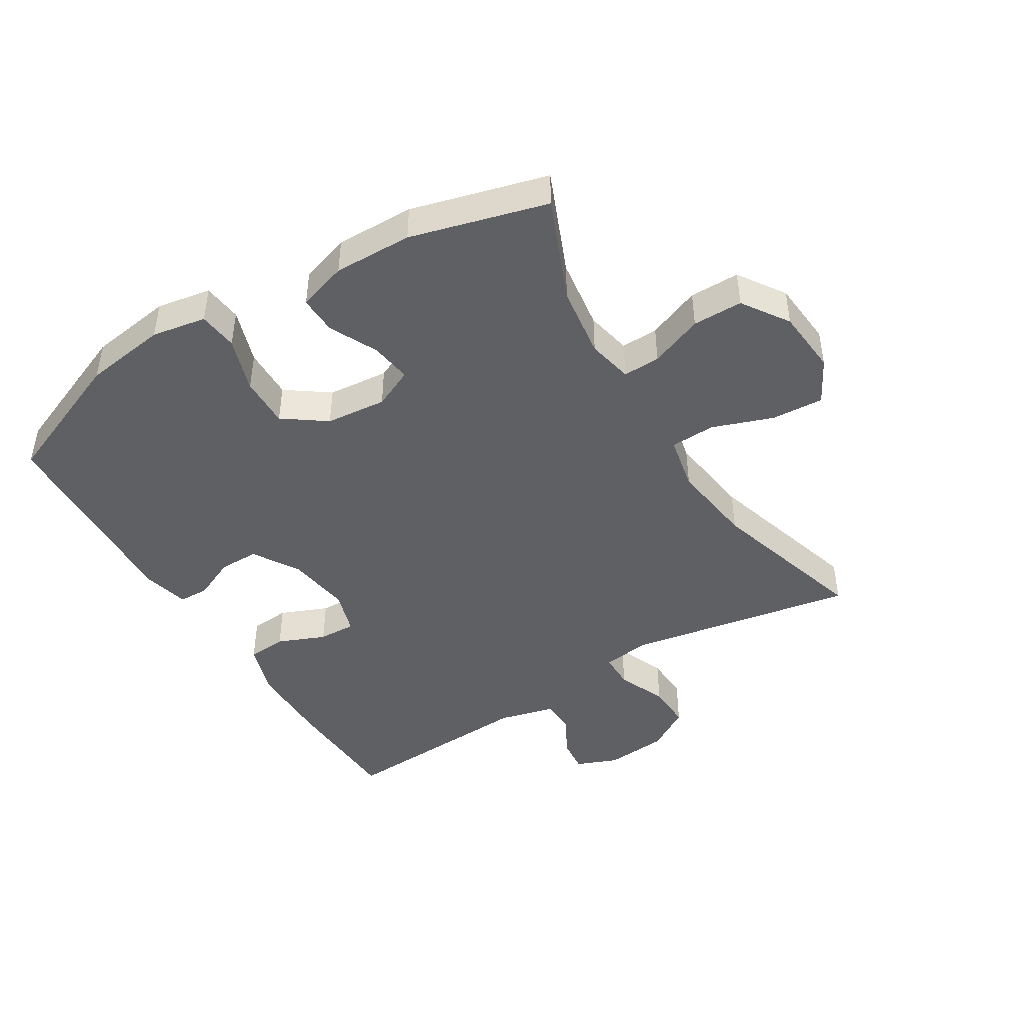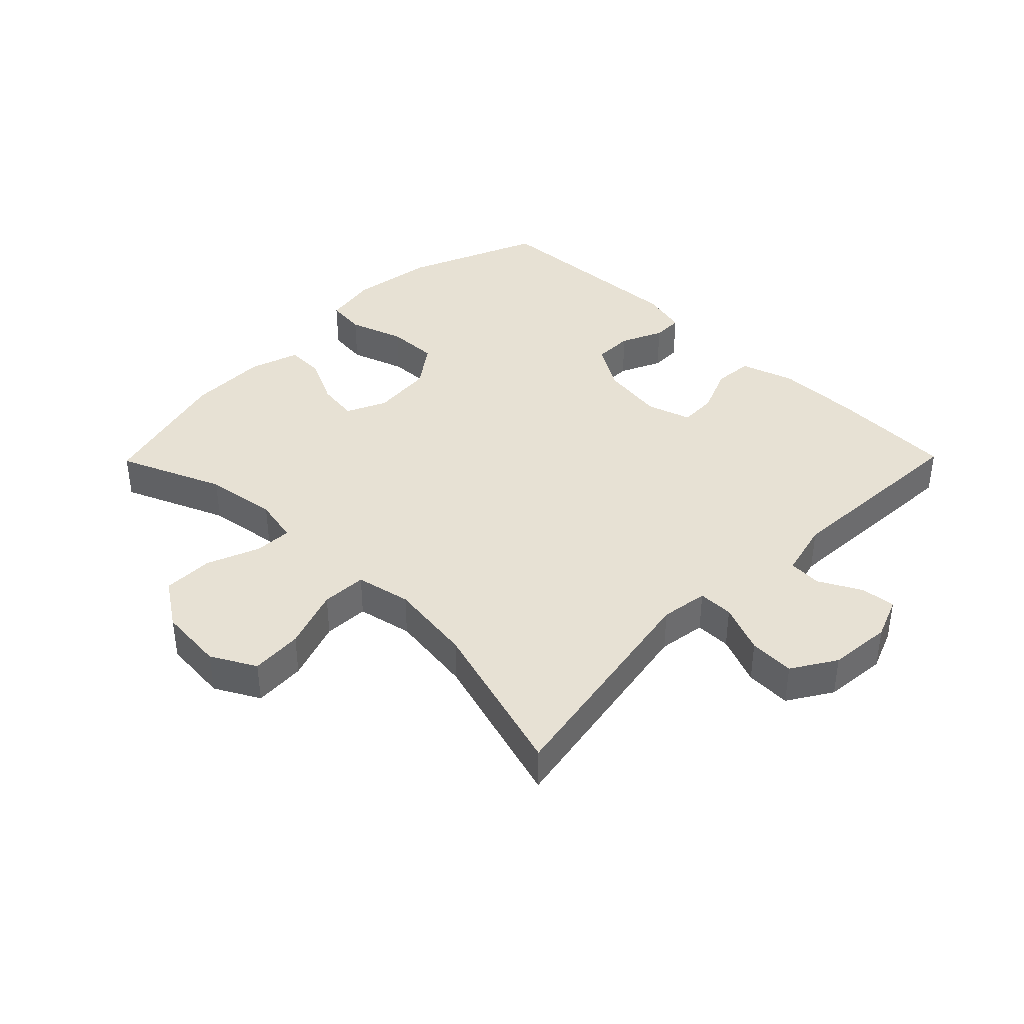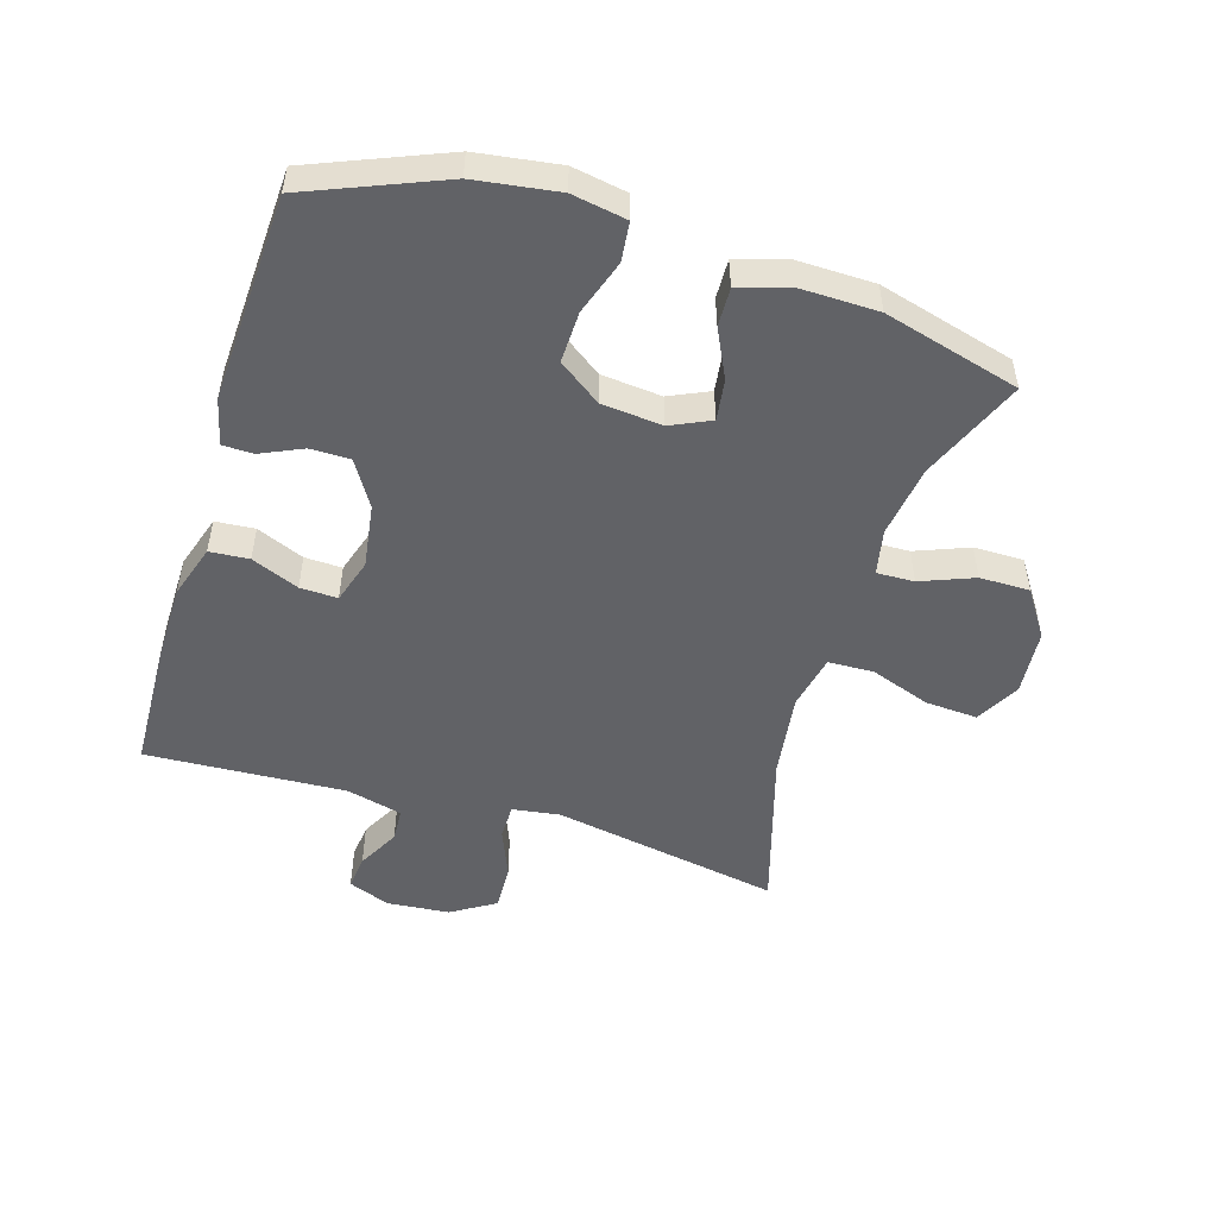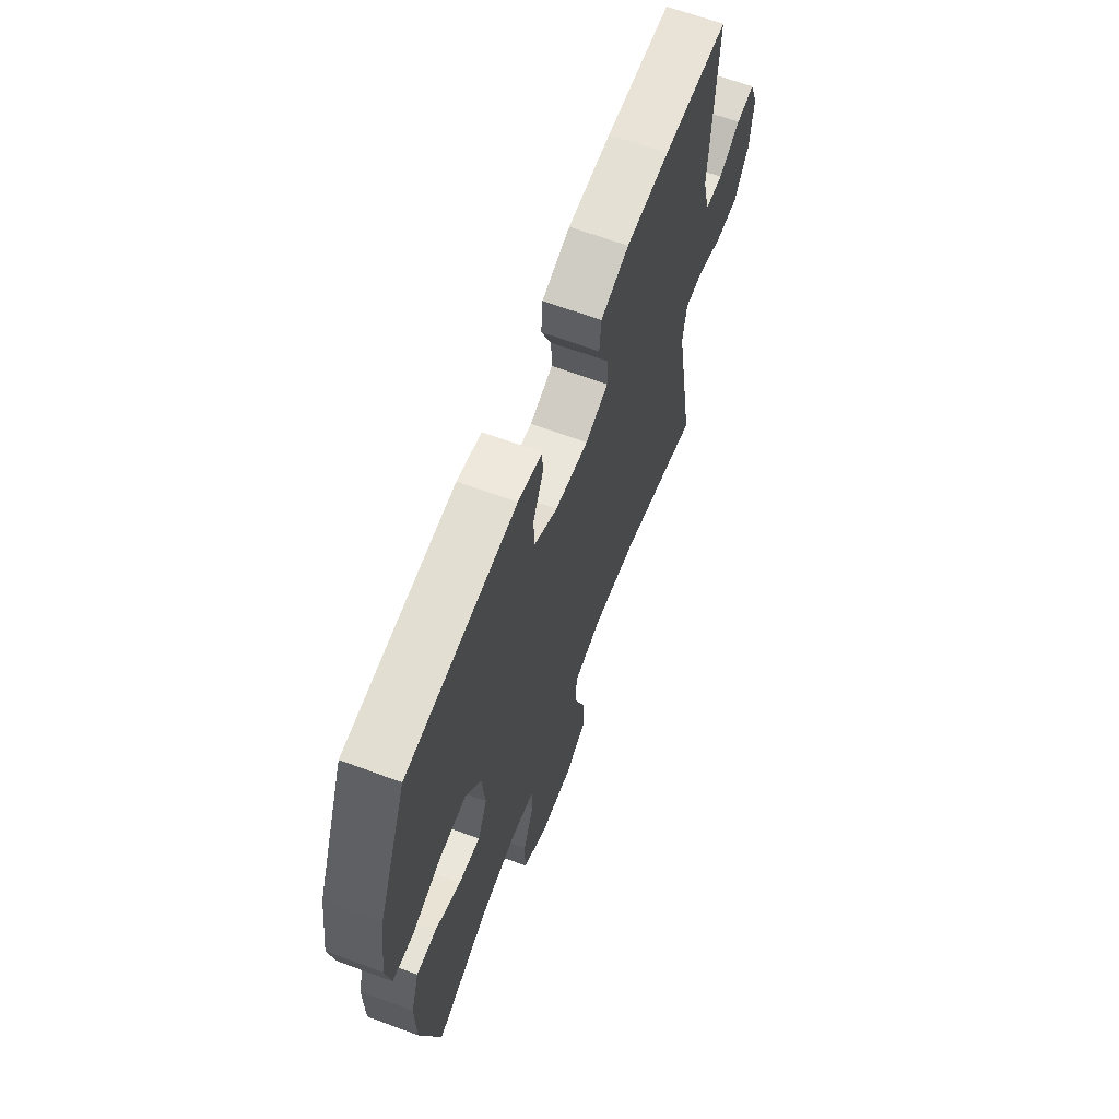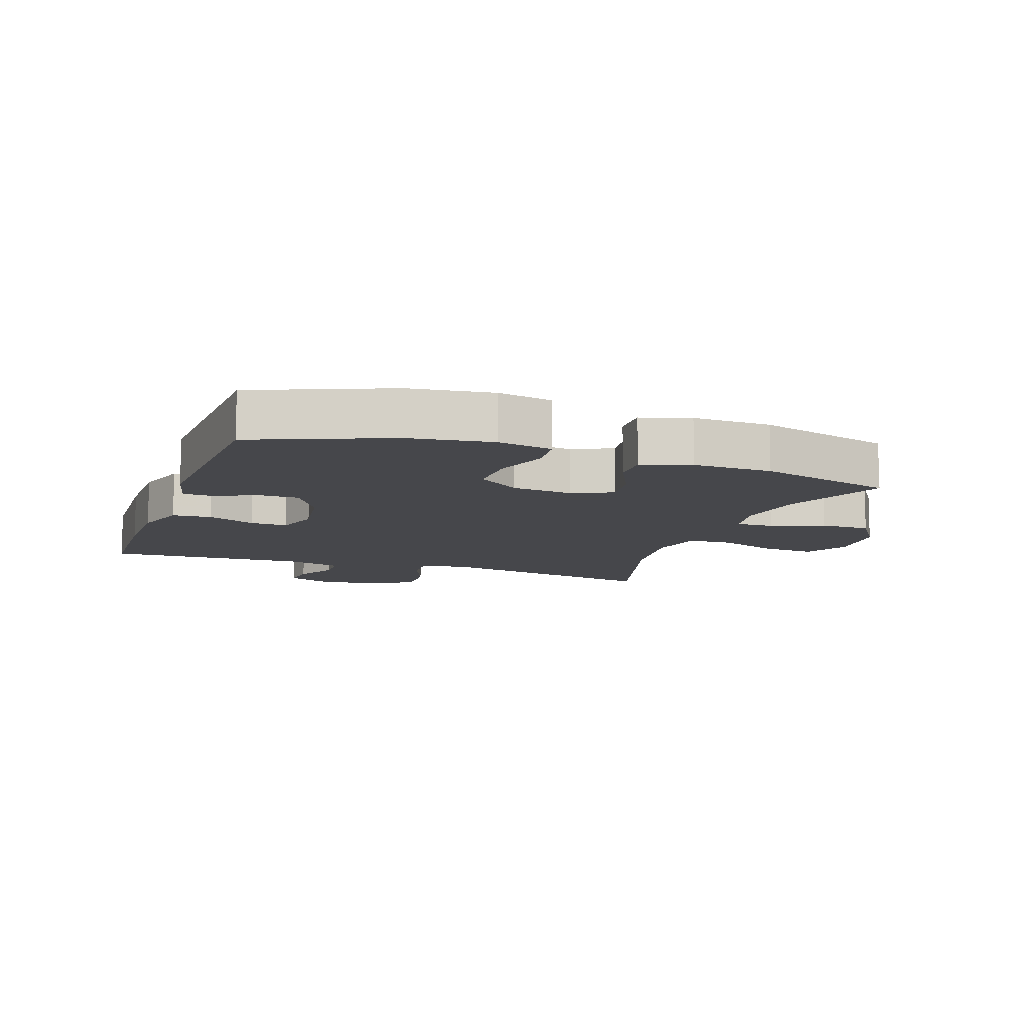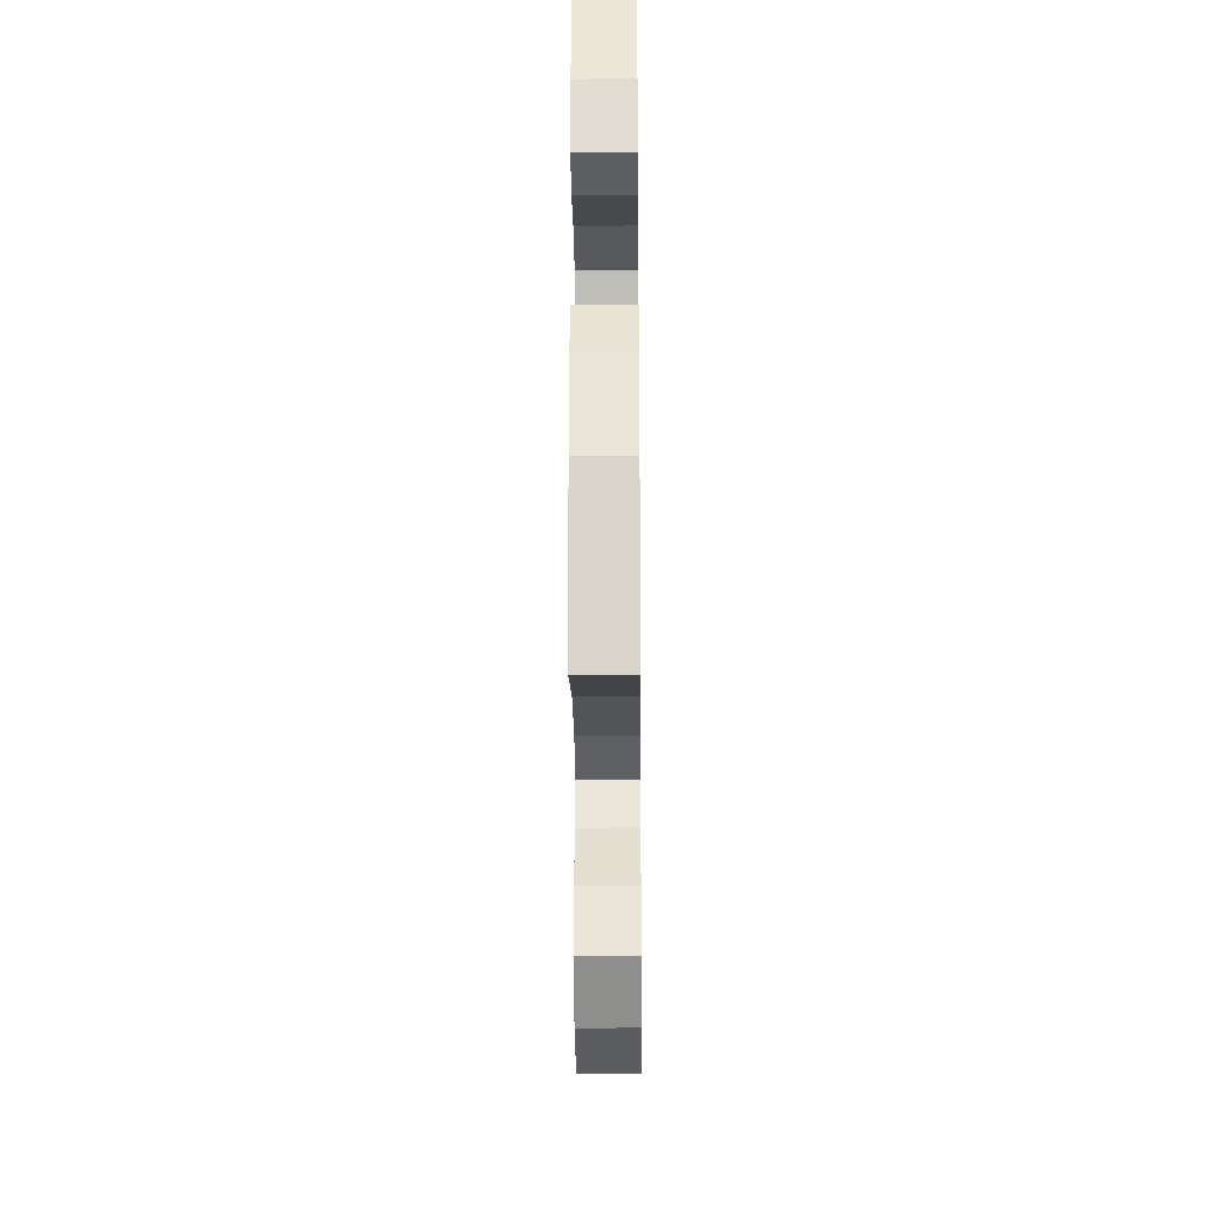
<metadata>
{"format":"obj","ext":"obj","renderer":"f3d","projection":"perspective","resolution":1024,"background":"white","views":[{"elev":-44.9,"azim":121.4,"up":"+Y"},{"elev":39.5,"azim":-135.5,"up":"+Y"},{"elev":-50.7,"azim":72.9,"up":"+Y"},{"elev":65.1,"azim":110.5,"up":"+Z"},{"elev":-10.7,"azim":70.4,"up":"+Y"},{"elev":-30.9,"azim":90.5,"up":"+Z"}]}
</metadata>
<code>
v 0.5 0.07 0.5
v 0.587 0.07 0.288
v 0.606 0.07 0.157
v 0.591 0.07 0.071
v 0.529 0.07 0.064
v 0.442 0.07 0.093
v 0.361 0.07 0.095
v 0.313 0.07 0.028
v 0.304 0.07 -0.068
v 0.333 0.07 -0.131
v 0.398 0.07 -0.122
v 0.474 0.07 -0.085
v 0.535 0.07 -0.083
v 0.56 0.07 -0.161
v 0.558 0.07 -0.285
v 0.5 0.07 -0.5
v 0.337 0.07 -0.432
v 0.223 0.07 -0.416
v 0.151 0.07 -0.431
v 0.153 0.07 -0.49
v 0.186 0.07 -0.574
v 0.186 0.07 -0.653
v 0.113 0.07 -0.702
v 0.009 0.07 -0.711
v -0.061 0.07 -0.673
v -0.056 0.07 -0.591
v -0.022 0.07 -0.495
v -0.025 0.07 -0.424
v -0.112 0.07 -0.406
v -0.246 0.07 -0.424
v -0.5 0.07 -0.5
v -0.436 0.07 -0.139
v -0.447 0.07 -0.064
v -0.503 0.07 -0.064
v -0.581 0.07 -0.096
v -0.653 0.07 -0.099
v -0.696 0.07 -0.03
v -0.705 0.07 0.069
v -0.679 0.07 0.135
v -0.624 0.07 0.129
v -0.558 0.07 0.094
v -0.505 0.07 0.097
v -0.483 0.07 0.185
v -0.5 0.07 0.5
v -0.304 0.07 0.508
v -0.174 0.07 0.507
v -0.089 0.07 0.48
v -0.084 0.07 0.418
v -0.115 0.07 0.343
v -0.117 0.07 0.284
v -0.047 0.07 0.262
v 0.054 0.07 0.277
v 0.126 0.07 0.321
v 0.126 0.07 0.384
v 0.096 0.07 0.45
v 0.097 0.07 0.498
v 0.17 0.07 0.516
v 0.5 0 0.5
v 0.587 0 0.288
v 0.606 0 0.157
v 0.591 0 0.071
v 0.529 0 0.064
v 0.442 0 0.093
v 0.361 0 0.095
v 0.313 0 0.028
v 0.304 0 -0.068
v 0.333 0 -0.131
v 0.398 0 -0.122
v 0.474 0 -0.085
v 0.535 0 -0.083
v 0.56 0 -0.161
v 0.558 0 -0.285
v 0.5 0 -0.5
v 0.337 0 -0.432
v 0.223 0 -0.416
v 0.151 0 -0.431
v 0.153 0 -0.49
v 0.186 0 -0.574
v 0.186 0 -0.653
v 0.113 0 -0.702
v 0.009 0 -0.711
v -0.061 0 -0.673
v -0.056 0 -0.591
v -0.022 0 -0.495
v -0.025 0 -0.424
v -0.112 0 -0.406
v -0.246 0 -0.424
v -0.5 0 -0.5
v -0.436 0 -0.139
v -0.447 0 -0.064
v -0.503 0 -0.064
v -0.581 0 -0.096
v -0.653 0 -0.099
v -0.696 0 -0.03
v -0.705 0 0.069
v -0.679 0 0.135
v -0.624 0 0.129
v -0.558 0 0.094
v -0.505 0 0.097
v -0.483 0 0.185
v -0.5 0 0.5
v -0.304 0 0.508
v -0.174 0 0.507
v -0.089 0 0.48
v -0.084 0 0.418
v -0.115 0 0.343
v -0.117 0 0.284
v -0.047 0 0.262
v 0.054 0 0.277
v 0.126 0 0.321
v 0.126 0 0.384
v 0.096 0 0.45
v 0.097 0 0.498
v 0.17 0 0.516
f 54 55 56 57
f 53 54 57 1
f 52 53 1 2
f 51 52 2 3
f 46 47 48 49
f 46 49 50
f 43 44 45 46
f 42 43 46 50
f 38 39 40 41
f 38 41 42
f 37 38 42
f 34 35 36 37
f 33 34 37 42
f 30 31 32
f 29 30 32 33
f 28 29 33 42
f 24 25 26 27
f 24 27 28
f 23 24 28
f 20 21 22 23
f 19 20 23 28
f 18 19 28 42
f 14 15 16 17
f 11 12 13 14
f 10 11 14 17
f 9 10 17 18
f 3 4 5 6
f 51 3 6 7
f 50 51 7 8
f 18 42 50
f 8 9 18 50
f 114 113 112 111
f 58 114 111 110
f 59 58 110 109
f 60 59 109 108
f 106 105 104 103
f 107 106 103
f 103 102 101 100
f 107 103 100 99
f 98 97 96 95
f 99 98 95
f 99 95 94
f 94 93 92 91
f 99 94 91 90
f 89 88 87
f 90 89 87 86
f 99 90 86 85
f 84 83 82 81
f 85 84 81
f 85 81 80
f 80 79 78 77
f 85 80 77 76
f 99 85 76 75
f 74 73 72 71
f 71 70 69 68
f 74 71 68 67
f 75 74 67 66
f 63 62 61 60
f 64 63 60 108
f 65 64 108 107
f 107 99 75
f 107 75 66 65
f 1 58 59 2
f 2 59 60 3
f 3 60 61 4
f 4 61 62 5
f 5 62 63 6
f 6 63 64 7
f 7 64 65 8
f 8 65 66 9
f 9 66 67 10
f 10 67 68 11
f 11 68 69 12
f 12 69 70 13
f 13 70 71 14
f 14 71 72 15
f 15 72 73 16
f 16 73 74 17
f 17 74 75 18
f 18 75 76 19
f 19 76 77 20
f 20 77 78 21
f 21 78 79 22
f 22 79 80 23
f 23 80 81 24
f 24 81 82 25
f 25 82 83 26
f 26 83 84 27
f 27 84 85 28
f 28 85 86 29
f 29 86 87 30
f 30 87 88 31
f 31 88 89 32
f 32 89 90 33
f 33 90 91 34
f 34 91 92 35
f 35 92 93 36
f 36 93 94 37
f 37 94 95 38
f 38 95 96 39
f 39 96 97 40
f 40 97 98 41
f 41 98 99 42
f 42 99 100 43
f 43 100 101 44
f 44 101 102 45
f 45 102 103 46
f 46 103 104 47
f 47 104 105 48
f 48 105 106 49
f 49 106 107 50
f 50 107 108 51
f 51 108 109 52
f 52 109 110 53
f 53 110 111 54
f 54 111 112 55
f 55 112 113 56
f 56 113 114 57
f 57 114 58 1

</code>
